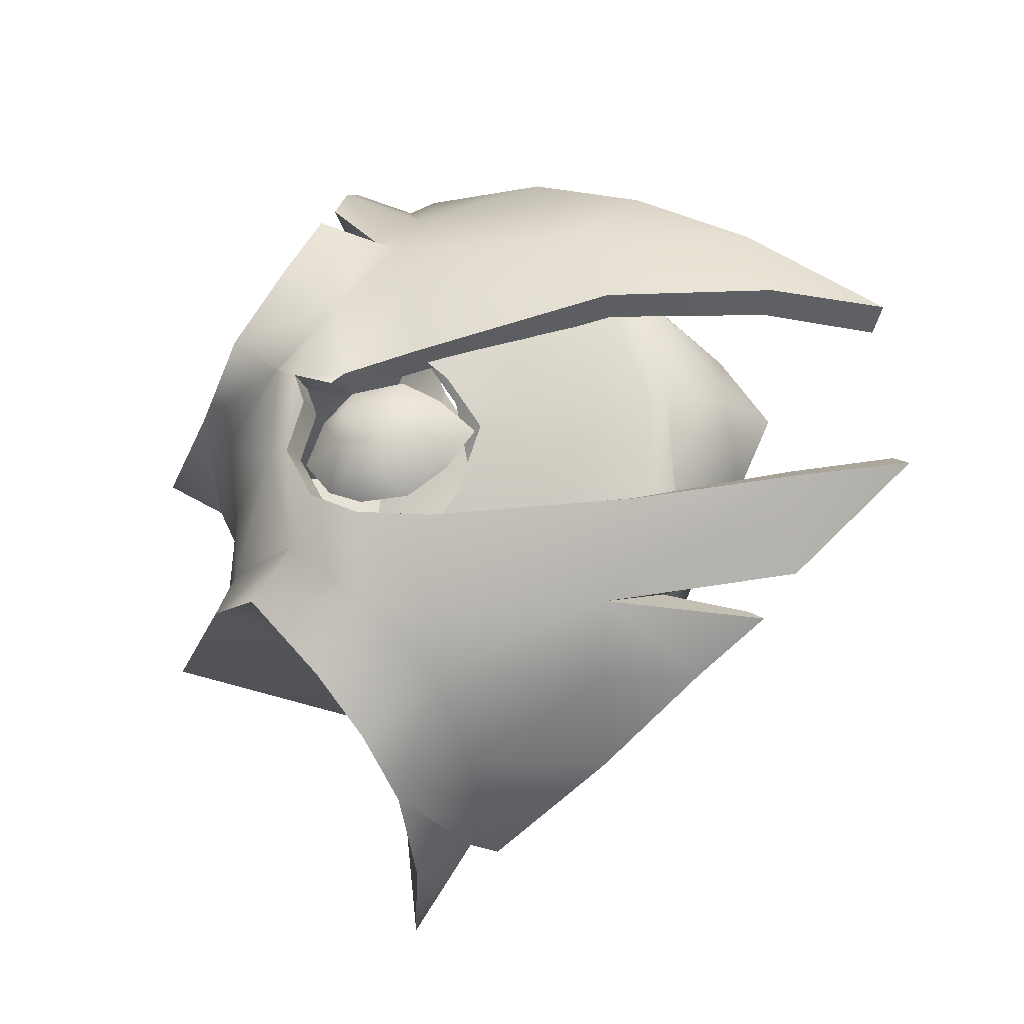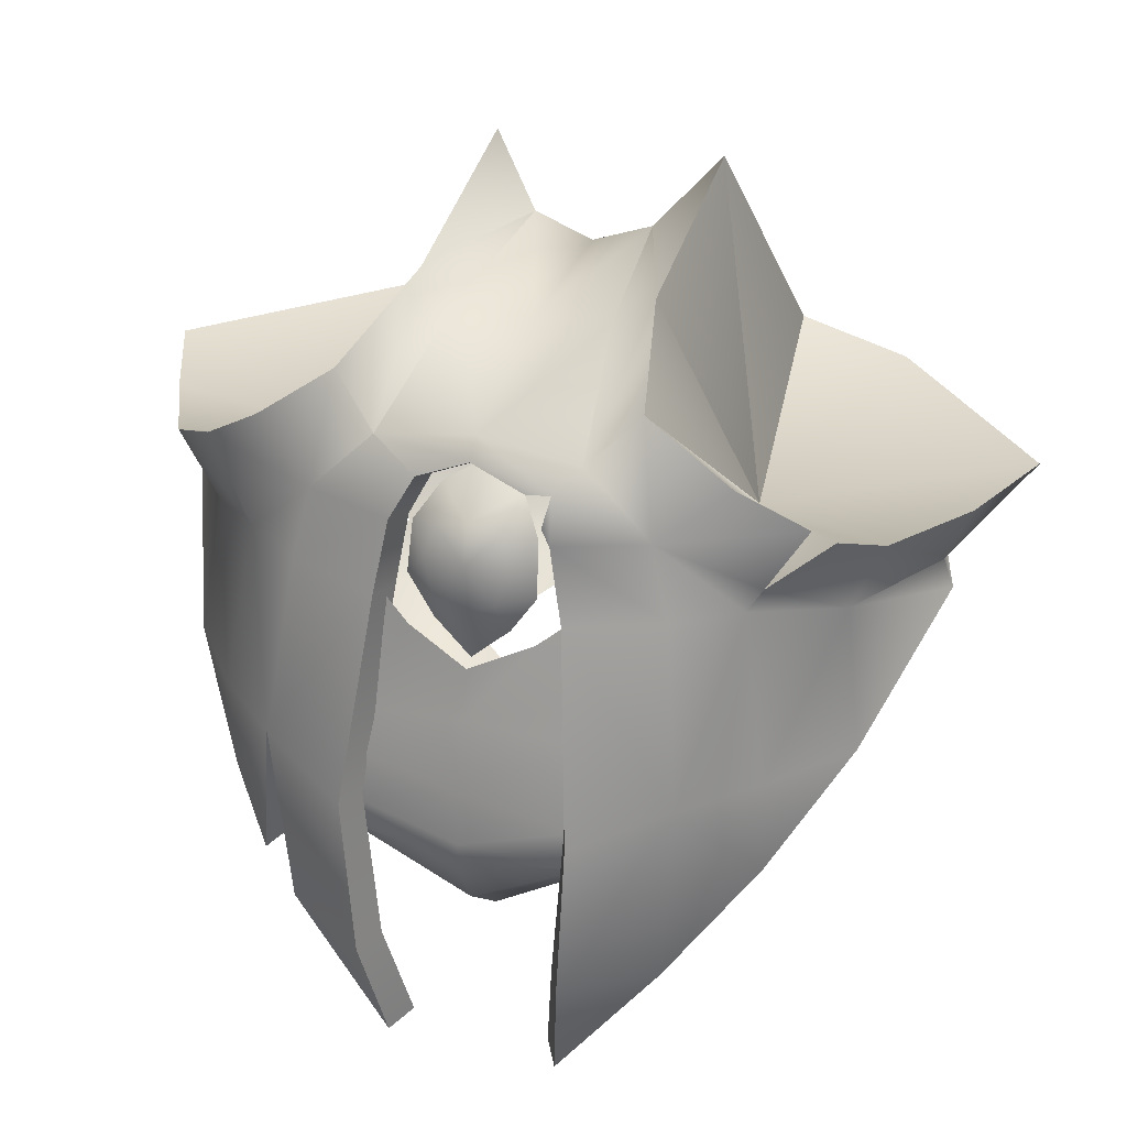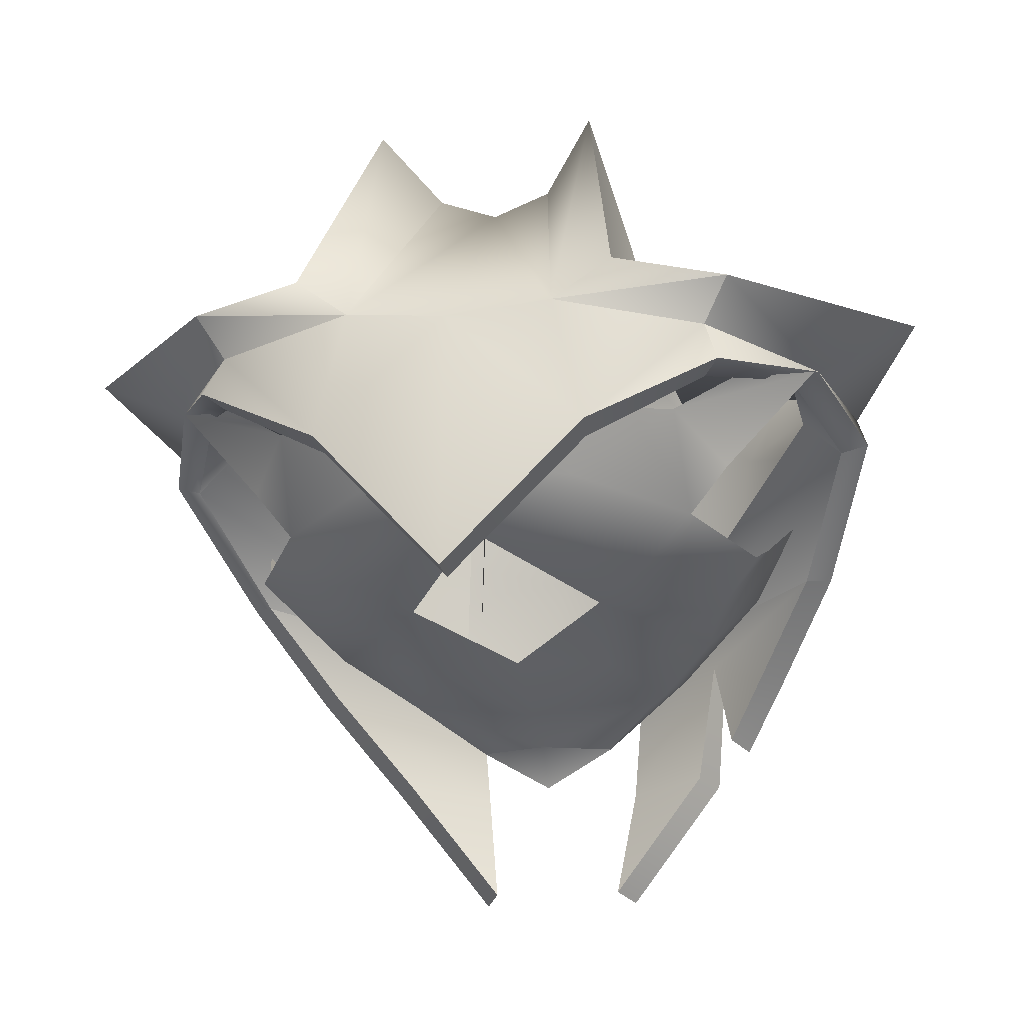
<metadata>
{"format":"obj","ext":"obj","renderer":"f3d","projection":"perspective","resolution":1024,"background":"white","views":[{"elev":70.5,"azim":-95.7,"up":"+Z"},{"elev":29.2,"azim":19.5,"up":"+Y"},{"elev":-15.6,"azim":-167.6,"up":"+Y"}]}
</metadata>
<code>
g succubus_library_head
v 0.0481 1.709 0.1951
v 0.03252 1.738 0.1918
v 1.672e-07 1.751 0.1903
v 0.05681 1.663 0.2005
v 0.1024 1.713 0.1808
v 0.06189 1.754 0.1792
v 1.672e-07 1.763 0.1795
v 0.1138 1.667 0.1838
v 0.05469 1.355 0.2075
v 0.1185 1.436 0.1988
v 0.06589 1.688 -0.1498
v 1.672e-07 1.679 -0.1594
v 0.2801 1.698 -0.0188
v 0.219 1.672 -0.02286
v 1.672e-07 1.518 -0.1662
v 0.1735 1.703 -0.1298
v 0.1666 1.648 -0.1313
v 1.672e-07 1.803 -0.01644
v 0.07226 1.854 -0.0474
v 0.09142 1.782 0.1634
v 0.2196 1.7 0.1149
v 0.1431 1.744 0.1619
v 0.07129 1.814 0.08137
v 0.04736 1.798 0.08692
v 1.672e-07 1.794 0.08742
v 0.03732 1.816 -0.01812
v 0.1025 1.716 -0.1403
v 0.2107 1.565 0.119
v 0.245 1.639 0.04064
v 0.2545 1.694 0.04597
v 0.2385 1.656 0.04037
v 0.1982 1.652 0.1075
v 0.1833 1.719 0.1461
v 0.06996 1.536 0.2322
v 0.1267 1.558 0.2058
v 0.0639 1.43 0.23
v 0.1682 1.565 0.173
v 0.1694 1.502 0.1654
v 0.08601 1.609 -0.1507
v 0.1514 1.669 0.1592
v 0.04361 1.705 0.1756
v 0.03002 1.731 0.1725
v -2.301e-07 1.744 0.1711
v 0.05115 1.658 0.1812
v 0.06298 1.534 0.2132
v 0.04443 1.361 0.1908
v 0.1065 1.44 0.1828
v -7.719e-07 1.515 -0.1454
v 1.672e-07 1.612 -0.1305
v 0.1563 1.642 -0.1158
v 0.2002 1.669 -0.01651
v 0.1551 1.503 0.1507
v 0.195 1.563 0.1061
v 0.2273 1.633 0.03687
v 0.05478 1.434 0.2122
v 0.08364 1.603 -0.1311
v 0.0465 1.705 -0.1101
v 0.1231 1.668 0.03129
v 0.2031 1.653 0.02965
v 0.157 1.676 -0.1181
v -0.04807 1.709 0.1951
v -0.0325 1.738 0.1918
v -0.05678 1.663 0.2005
v -0.1024 1.713 0.1808
v -0.06185 1.754 0.1792
v -0.1137 1.667 0.1838
v -0.05466 1.355 0.2075
v -0.1184 1.436 0.1988
v -0.06585 1.688 -0.1498
v -0.2823 1.699 -0.01903
v -0.2189 1.672 -0.02286
v -0.1734 1.703 -0.1298
v -0.1665 1.648 -0.1313
v -0.07222 1.854 -0.0474
v -0.09137 1.782 0.1634
v -0.2195 1.7 0.1149
v -0.1431 1.744 0.1619
v -0.07125 1.814 0.08137
v -0.04733 1.798 0.08692
v -0.0373 1.816 -0.01812
v -0.1024 1.716 -0.1403
v -0.2106 1.565 0.119
v -0.2449 1.639 0.04064
v -0.2543 1.694 0.04597
v -0.2384 1.656 0.04037
v -0.1981 1.652 0.1075
v -0.1832 1.719 0.1461
v -0.06992 1.536 0.2322
v -0.1267 1.558 0.2058
v -0.06387 1.43 0.23
v -0.1681 1.565 0.173
v -0.1693 1.502 0.1654
v -0.08596 1.609 -0.1507
v -0.1513 1.669 0.1592
v -0.04358 1.705 0.1756
v -0.03 1.731 0.1725
v -0.05112 1.658 0.1812
v -0.06295 1.534 0.2132
v -0.0444 1.361 0.1908
v -0.1064 1.44 0.1828
v -0.1562 1.642 -0.1158
v -0.2001 1.669 -0.01651
v -0.155 1.503 0.1507
v -0.1949 1.563 0.1061
v -0.2272 1.633 0.03687
v -0.05475 1.434 0.2122
v -0.08359 1.603 -0.1311
v -0.04647 1.705 -0.1101
v -0.123 1.668 0.03129
v -0.203 1.653 0.02965
v -0.157 1.676 -0.1181
v 7.244e-32 1.466 0.2017
v 7.244e-32 1.625 0.2016
v -1.616e-06 1.552 0.2196
v 7.244e-32 1.433 0.1606
v -0.04596 1.459 0.1584
v -0.07112 1.507 0.2093
v -0.07112 1.559 0.2074
v -0.06276 1.663 0.1854
v -0.03878 1.643 0.1934
v -0.1589 1.56 0.1369
v -0.1302 1.516 0.08
v -0.1397 1.527 0.04022
v -0.175 1.57 0.0445
v -0.09773 1.545 -0.0164
v -0.1348 1.576 -0.0372
v -0.102 1.506 0.1544
v -0.08994 1.49 0.1224
v 7.244e-32 1.46 0.1417
v 7.244e-32 1.476 0.1076
v 7.246e-32 1.504 0.05705
v -0.06255 1.503 0.0688
v -0.06435 1.534 0.01831
v -3.565e-07 1.561 -0.08141
v -5.392e-11 1.595 -0.1154
v -0.06682 1.56 -0.06366
v -0.06707 1.591 -0.09268
v -0.1701 1.559 0.01599
v -0.1909 1.6 0.093
v -0.1677 1.566 0.08703
v 7.244e-32 1.506 0.2227
v 7.244e-32 1.595 0.2087
v -0.06964 1.583 0.1986
v -0.1596 1.607 -0.03827
v -0.1306 1.635 -0.07677
v -0.2168 1.671 -0.02635
v -0.197 1.675 -0.05742
v -0.06382 1.627 -0.1211
v 1.744e-12 1.62 -0.1296
v 0.04601 1.459 0.1584
v 0.0712 1.507 0.2093
v 0.07236 1.534 0.2096
v 0.06283 1.663 0.1854
v 0.03882 1.643 0.1934
v 0.1591 1.56 0.1369
v 0.1304 1.516 0.08
v 0.1398 1.527 0.04022
v 0.1752 1.57 0.0445
v 0.09784 1.545 -0.0164
v 0.135 1.576 -0.0372
v 0.1021 1.506 0.1544
v 0.09004 1.49 0.1224
v 0.06262 1.503 0.0688
v 0.06442 1.534 0.01831
v 0.0669 1.56 -0.06366
v 0.06714 1.591 -0.09268
v 0.1703 1.559 0.01599
v 0.1911 1.6 0.093
v 0.1679 1.566 0.08703
v 0.0668 1.609 0.1962
v 0.1598 1.607 -0.03827
v 0.1308 1.635 -0.07677
v 0.217 1.671 -0.02635
v 0.1972 1.675 -0.05742
v 0.06389 1.627 -0.1211
v 0.06847 1.586 0.2003
v -0.07112 1.526 0.2086
v -3.939e-07 1.517 0.222
v 5.588e-32 1.629 0.194
v 6.664e-32 1.741 0.1597
v 0.03908 1.672 0.1909
v 0.03773 1.706 0.1841
v 0.02369 1.65 0.1924
v 0.02013 1.713 0.196
v 5.542e-32 1.717 0.1974
v 0.0185 1.67 0.2036
v 5.253e-32 1.663 0.207
v -0.03908 1.676 0.1909
v -0.03773 1.706 0.1841
v -0.02293 1.65 0.1915
v -0.02456 1.727 0.1702
v -0.01874 1.712 0.1963
v -0.0185 1.67 0.2036
v 0.02456 1.727 0.1702
v 2.397e-06 1.691 0.202
v -0.02543 1.692 0.1998
v 0.02541 1.69 0.2001
v -0.1188 1.52 0.1826
v -0.1319 1.465 0.1693
v -0.1422 1.458 0.1865
v 0.0467 1.735 0.1773
v 0.0497 1.742 0.1966
v 0.04055 1.711 0.1749
v 0.0428 1.719 0.194
v 0.1603 1.683 0.1555
v 0.1958 1.709 0.137
v 0.06589 1.688 -0.1498
v 0.06189 1.754 0.1792
v 0.04736 1.798 0.08692
v 0.1024 1.713 0.1808
v 0.06189 1.754 0.1792
v 0.03732 1.816 -0.01812
v 0.03732 1.816 -0.01812
v 0.06589 1.688 -0.1498
v 0.03732 1.816 -0.01812
v 0.1735 1.703 -0.1298
v 0.06589 1.688 -0.1498
v 0.1603 1.683 0.1555
v 0.2385 1.656 0.04037
v 0.219 1.672 -0.02286
v 0.2385 1.656 0.04037
v 0.2385 1.656 0.04037
v 0.1982 1.652 0.1075
v 0.2385 1.656 0.04037
v 0.157 1.676 -0.1181
v 0.1735 1.703 -0.1298
v 0.06589 1.688 -0.1498
v 0.03732 1.816 -0.01812
v 0.1514 1.669 0.1592
v 0.03252 1.738 0.1918
v 0.0497 1.742 0.1966
v 1.672e-07 1.751 0.1903
v 0.05681 1.663 0.2005
v 0.0481 1.709 0.1951
v 0.06996 1.536 0.2322
v 0.1185 1.436 0.1988
v 0.05469 1.355 0.2075
v 0.219 1.672 -0.02286
v 0.1694 1.502 0.1654
v 0.245 1.639 0.04064
v 0.2107 1.565 0.119
v 0.2002 1.669 -0.01651
v 0.2273 1.633 0.03687
v 0.0639 1.43 0.23
v 0.05469 1.355 0.2075
v 0.04443 1.361 0.1908
v 0.195 1.563 0.1061
v 0.1065 1.44 0.1828
v 0.05478 1.434 0.2122
v 0.04443 1.361 0.1908
v 0.1551 1.503 0.1507
v 0.06298 1.534 0.2132
v 0.195 1.563 0.1061
v 0.195 1.563 0.1061
v 0.2273 1.633 0.03687
v 1.672e-07 1.518 -0.1662
v -7.719e-07 1.515 -0.1454
v 0.08364 1.603 -0.1311
v 0.08601 1.609 -0.1507
v 0.1563 1.642 -0.1158
v 0.1563 1.642 -0.1158
v 0.2801 1.698 -0.0188
v 0.1735 1.703 -0.1298
v 0.1025 1.716 -0.1403
v 0.1231 1.668 0.03129
v 0.07226 1.854 -0.0474
v 0.2545 1.694 0.04597
v 0.07129 1.814 0.08137
v 0.09142 1.782 0.1634
v 0.1231 1.668 0.03129
v 0.1603 1.683 0.1555
v 0.1231 1.668 0.03129
v 0.1431 1.744 0.1619
v 0.1231 1.668 0.03129
v 0.1025 1.716 -0.1403
v 0.2196 1.7 0.1149
v 0.1231 1.668 0.03129
v 0.1833 1.719 0.1461
v 0.2273 1.633 0.03687
v 0.2002 1.669 -0.01651
v 0.2002 1.669 -0.01651
v 0.1563 1.642 -0.1158
v 0.1666 1.648 -0.1313
v 0.157 1.676 -0.1181
v 0.157 1.676 -0.1181
v -0.06185 1.754 0.1792
v -0.06585 1.688 -0.1498
v -0.06185 1.754 0.1792
v -0.04733 1.798 0.08692
v -0.1024 1.713 0.1808
v -0.06185 1.754 0.1792
v -0.0373 1.816 -0.01812
v -0.0373 1.816 -0.01812
v -0.06585 1.688 -0.1498
v -0.0373 1.816 -0.01812
v -0.1734 1.703 -0.1298
v -0.06585 1.688 -0.1498
v -0.2384 1.656 0.04037
v -0.2189 1.672 -0.02286
v -0.2384 1.656 0.04037
v -0.2384 1.656 0.04037
v -0.1981 1.652 0.1075
v -0.2384 1.656 0.04037
v -0.157 1.676 -0.1181
v -0.06585 1.688 -0.1498
v -0.1734 1.703 -0.1298
v -0.0373 1.816 -0.01812
v -0.1513 1.669 0.1592
v -0.04807 1.709 0.1951
v -0.0325 1.738 0.1918
v -0.05678 1.663 0.2005
v -0.06992 1.536 0.2322
v -0.1184 1.436 0.1988
v -0.05466 1.355 0.2075
v -0.2189 1.672 -0.02286
v -0.1693 1.502 0.1654
v -0.2449 1.639 0.04064
v -0.2106 1.565 0.119
v -0.2272 1.633 0.03687
v -0.2001 1.669 -0.01651
v -0.06387 1.43 0.23
v -0.05466 1.355 0.2075
v -0.0444 1.361 0.1908
v -0.1949 1.563 0.1061
v -0.1064 1.44 0.1828
v -0.0444 1.361 0.1908
v -0.05475 1.434 0.2122
v -0.06295 1.534 0.2132
v -0.1949 1.563 0.1061
v -0.2272 1.633 0.03687
v -0.1949 1.563 0.1061
v 1.672e-07 1.518 -0.1662
v -0.08596 1.609 -0.1507
v -0.08359 1.603 -0.1311
v -7.719e-07 1.515 -0.1454
v -0.1562 1.642 -0.1158
v -0.1562 1.642 -0.1158
v -0.2823 1.699 -0.01903
v -0.1734 1.703 -0.1298
v -0.1024 1.716 -0.1403
v -0.07222 1.854 -0.0474
v -0.123 1.668 0.03129
v -0.2543 1.694 0.04597
v -0.07125 1.814 0.08137
v -0.09137 1.782 0.1634
v -0.1832 1.719 0.1461
v -0.2195 1.7 0.1149
v -0.1431 1.744 0.1619
v -0.123 1.668 0.03129
v -0.123 1.668 0.03129
v -0.1024 1.716 -0.1403
v -0.123 1.668 0.03129
v -0.2272 1.633 0.03687
v -0.2001 1.669 -0.01651
v -0.1562 1.642 -0.1158
v -0.2001 1.669 -0.01651
v -0.1422 1.458 0.1865
v -0.1665 1.648 -0.1313
v -0.157 1.676 -0.1181
v -0.157 1.676 -0.1181
v -0.07112 1.507 0.2093
v -0.07112 1.507 0.2093
v -0.04596 1.459 0.1584
v -0.102 1.506 0.1544
v -0.1302 1.516 0.08
v -0.04596 1.459 0.1584
v -0.08994 1.49 0.1224
v -0.04596 1.459 0.1584
v 7.244e-32 1.433 0.1606
v -0.1302 1.516 0.08
v -0.1397 1.527 0.04022
v -0.09773 1.545 -0.0164
v -0.1677 1.566 0.08703
v -1.616e-06 1.552 0.2196
v -0.07112 1.559 0.2074
v -0.06964 1.583 0.1986
v 7.244e-32 1.595 0.2087
v -0.1348 1.576 -0.0372
v -0.06707 1.591 -0.09268
v -5.392e-11 1.595 -0.1154
v -0.09773 1.545 -0.0164
v -0.06435 1.534 0.01831
v -3.565e-07 1.561 -0.08141
v -0.06682 1.56 -0.06366
v 0.0712 1.507 0.2093
v 0.0712 1.507 0.2093
v 0.0712 1.507 0.2093
v 0.1021 1.506 0.1544
v 0.04601 1.459 0.1584
v 0.1304 1.516 0.08
v 0.04601 1.459 0.1584
v 0.09004 1.49 0.1224
v 0.04601 1.459 0.1584
v 0.1304 1.516 0.08
v 0.1398 1.527 0.04022
v 0.09784 1.545 -0.0164
v 0.1679 1.566 0.08703
v 7.244e-32 1.595 0.2087
v 0.0668 1.609 0.1962
v 0.135 1.576 -0.0372
v 0.06714 1.591 -0.09268
v 0.09784 1.545 -0.0164
v 0.0669 1.56 -0.06366
v 0.06442 1.534 0.01831
v 0.06847 1.586 0.2003
v 0.07236 1.534 0.2096
v 7.244e-32 1.506 0.2227
v -0.07112 1.507 0.2093
v -0.07112 1.526 0.2086
v -3.939e-07 1.517 0.222
v 0.0712 1.507 0.2093
v -0.155 1.503 0.1507
v -0.1319 1.465 0.1693
v -0.1422 1.458 0.1865
v -0.1267 1.558 0.2058
v -0.1188 1.52 0.1826
v -0.1319 1.465 0.1693
v -0.1267 1.558 0.2058
v -0.1188 1.52 0.1826
v 0.0467 1.735 0.1773
v 0.0497 1.742 0.1966
v 0.06189 1.754 0.1792
v 0.0428 1.719 0.194
v 0.1958 1.709 0.137
v 0.1231 1.668 0.03129
v 0.1603 1.683 0.1555
v 0.1833 1.719 0.1461
g succubus_library_head_0
f 217 27 216
f 19 27 214
f 215 19 214
f 213 23 19
f 228 209 23
f 23 209 208
f 20 23 208
f 210 20 211
f 22 20 210
f 427 22 210
f 205 427 210
f 40 205 210
f 32 218 40
f 32 21 218
f 21 206 218
f 32 219 21
f 31 30 21
f 13 30 31
f 13 222 14
f 16 13 14
f 60 16 14
f 227 226 225
f 271 270 33
f 278 277 273
f 273 272 269
f 269 265 268
f 268 274 266
f 266 265 264
f 59 280 279
f 252 59 255
f 255 254 252
f 251 252 253
f 249 252 251
f 248 249 251
f 250 249 248
f 282 281 57
f 261 57 56
f 57 49 56
f 56 49 48
f 49 107 48
f 49 108 107
f 108 337 107
f 356 355 108
f 81 297 296
f 81 74 294
f 74 295 294
f 78 293 74
f 289 307 78
f 289 78 288
f 78 75 288
f 75 290 291
f 75 77 290
f 77 87 290
f 87 94 290
f 76 94 87
f 76 86 94
f 298 86 76
f 84 85 76
f 84 70 85
f 301 70 71
f 70 72 71
f 72 111 71
f 306 305 304
f 354 110 353
f 110 328 330
f 331 330 328
f 329 328 198
f 329 198 412
f 198 413 412
f 198 328 327
f 198 327 325
f 327 326 325
f 176 399 398
f 426 424 425
f 424 276 58
f 267 58 276
f 262 58 267
f 263 58 262
f 275 58 263
f 3 2 202
f 7 3 202
f 7 286 3
f 286 62 3
f 79 286 7
f 7 202 6
f 6 24 7
f 25 79 7
f 24 25 7
f 292 79 25
f 24 212 25
f 18 292 25
f 212 18 25
f 65 64 62
f 64 61 62
f 64 66 61
f 66 63 61
f 63 66 89
f 308 66 64
f 66 308 89
f 88 63 89
f 90 88 89
f 68 90 89
f 67 90 68
f 89 308 91
f 91 308 302
f 89 91 92
f 357 89 92
f 92 91 82
f 82 91 302
f 82 302 83
f 83 302 303
f 83 300 299
f 299 359 358
f 358 360 93
f 360 287 93
f 287 12 93
f 93 12 15
f 12 39 15
f 12 207 39
f 207 285 39
f 285 283 39
f 284 220 283
f 221 29 220
f 223 29 224
f 223 28 29
f 37 28 223
f 37 38 28
f 37 35 38
f 229 37 223
f 229 35 37
f 35 10 38
f 36 10 35
f 36 9 10
f 34 36 35
f 4 34 35
f 229 8 35
f 8 4 35
f 8 229 5
f 4 8 1
f 8 5 1
f 1 5 202
f 202 5 422
f 423 1 202
f 26 11 18
f 11 12 18
f 12 69 18
f 69 80 18
f 231 230 201
f 230 42 201
f 43 42 230
f 232 43 230
f 43 232 310
f 96 43 310
f 96 310 309
f 95 96 309
f 95 309 311
f 97 95 311
f 97 311 312
f 98 97 312
f 98 312 321
f 106 98 321
f 106 321 322
f 323 106 322
f 237 46 236
f 46 47 236
f 236 47 239
f 47 52 239
f 239 52 241
f 52 247 241
f 241 53 240
f 53 54 240
f 240 243 238
f 243 242 238
f 238 51 17
f 51 50 17
f 17 260 259
f 260 258 259
f 259 258 256
f 258 257 256
f 55 246 245
f 244 55 245
f 45 55 244
f 235 45 244
f 44 45 235
f 233 44 235
f 41 44 233
f 234 41 233
f 203 41 234
f 204 203 234
f 204 421 203
f 421 420 203
f 99 314 313
f 100 99 313
f 100 313 418
f 419 100 418
f 101 102 73
f 102 315 73
f 320 319 315
f 319 317 315
f 105 104 317
f 104 318 317
f 336 73 333
f 334 336 333
f 334 333 332
f 335 334 332
f 324 103 318
f 103 316 318
f 103 199 316
f 199 200 316
f 342 341 340
f 350 344 341
f 342 345 344
f 349 348 345
f 352 346 348
f 109 347 346
f 109 343 347
f 109 338 343
f 109 339 338
f 109 351 339
f 119 143 120
f 120 143 142
f 113 120 142
f 154 113 142
f 170 154 142
f 170 153 154
f 114 118 177
f 178 114 177
f 152 114 178
f 151 152 178
f 121 127 117
f 365 127 121
f 373 365 121
f 365 373 124
f 123 365 124
f 138 123 124
f 372 123 138
f 126 372 138
f 136 372 126
f 137 136 126
f 134 136 137
f 135 134 137
f 134 135 166
f 165 134 166
f 165 166 160
f 396 165 160
f 396 160 167
f 157 396 167
f 157 167 158
f 390 157 158
f 397 390 158
f 390 397 155
f 161 390 155
f 161 155 385
f 169 158 168
f 169 168 155
f 364 363 362
f 128 363 364
f 122 128 364
f 367 129 366
f 130 129 367
f 132 130 367
f 370 132 367
f 133 132 370
f 371 133 370
f 125 133 371
f 133 131 132
f 131 130 132
f 130 131 163
f 131 164 163
f 130 163 392
f 129 130 392
f 129 392 391
f 163 394 392
f 163 164 394
f 164 395 394
f 164 159 395
f 129 369 368
f 369 129 393
f 376 375 374
f 377 376 374
f 405 377 374
f 406 405 374
f 147 145 146
f 146 145 144
f 144 145 378
f 145 379 378
f 148 379 145
f 380 379 148
f 149 380 148
f 380 149 175
f 401 380 175
f 401 175 172
f 401 172 400
f 172 171 400
f 172 173 171
f 172 174 173
f 383 382 381
f 384 383 381
f 383 403 402
f 404 383 402
f 389 388 387
f 389 162 388
f 162 156 388
f 409 408 407
f 410 409 407
f 411 410 407
f 416 415 414
f 417 416 414
f 139 140 121
f 124 140 139
f 115 112 116
f 116 112 361
f 112 115 150
f 141 361 112
f 112 150 386
f 386 141 112
f 183 187 179
f 187 190 179
f 183 186 187
f 186 195 187
f 186 183 181
f 187 193 190
f 195 193 187
f 190 193 188
f 197 186 181
f 186 197 195
f 197 181 182
f 188 193 196
f 195 196 193
f 189 188 196
f 197 182 184
f 197 184 195
f 182 194 184
f 189 196 192
f 195 192 196
f 191 189 192
f 184 185 195
f 184 194 185
f 195 185 192
f 191 192 185
f 185 194 180
f 191 185 180

</code>
